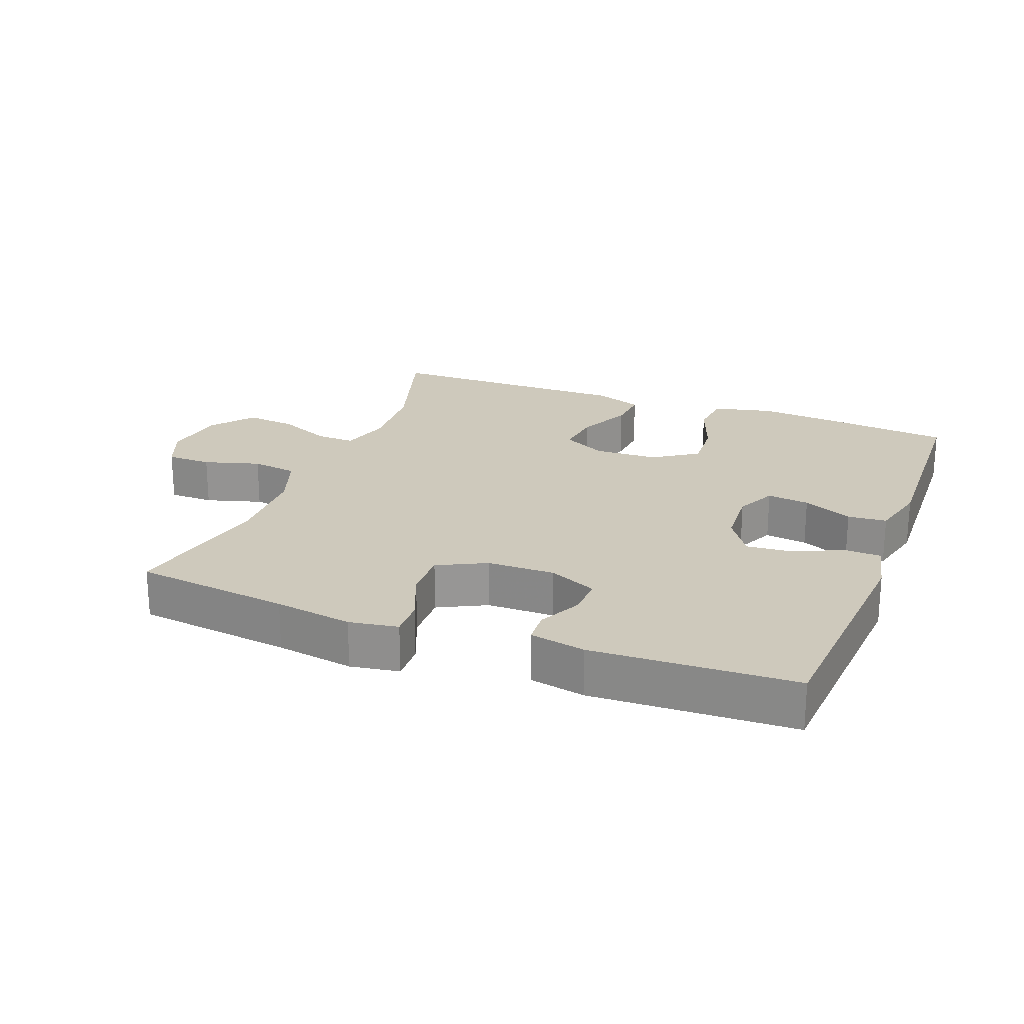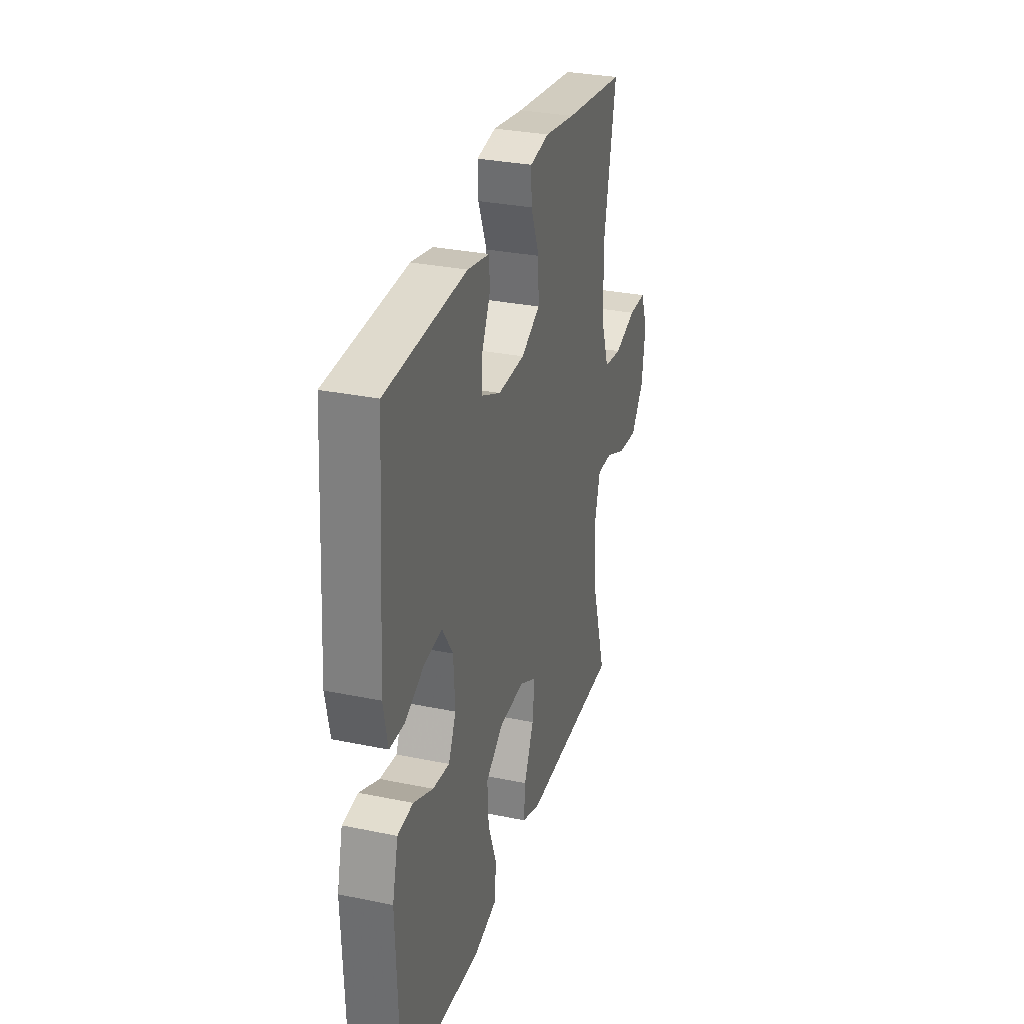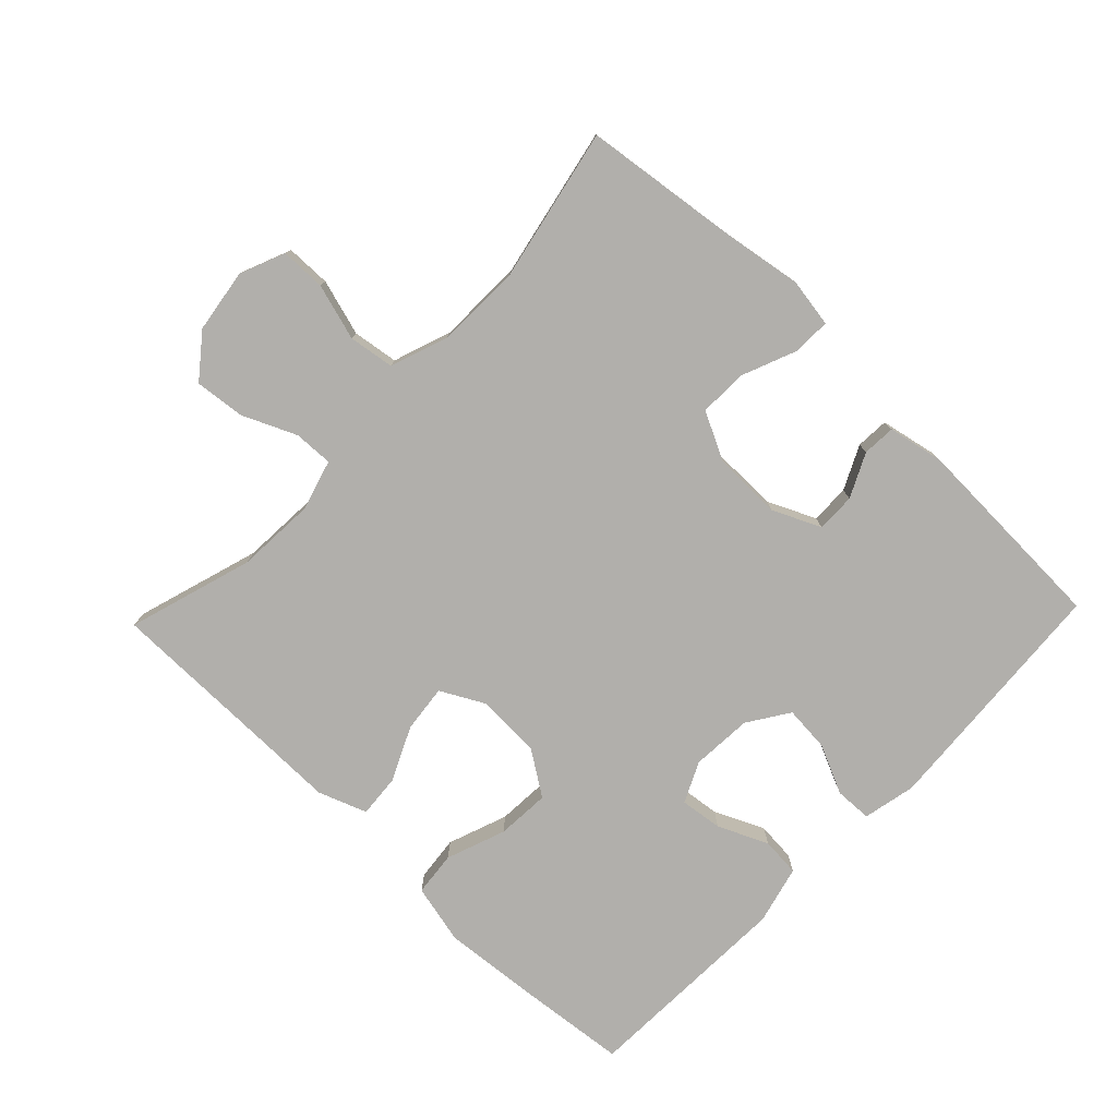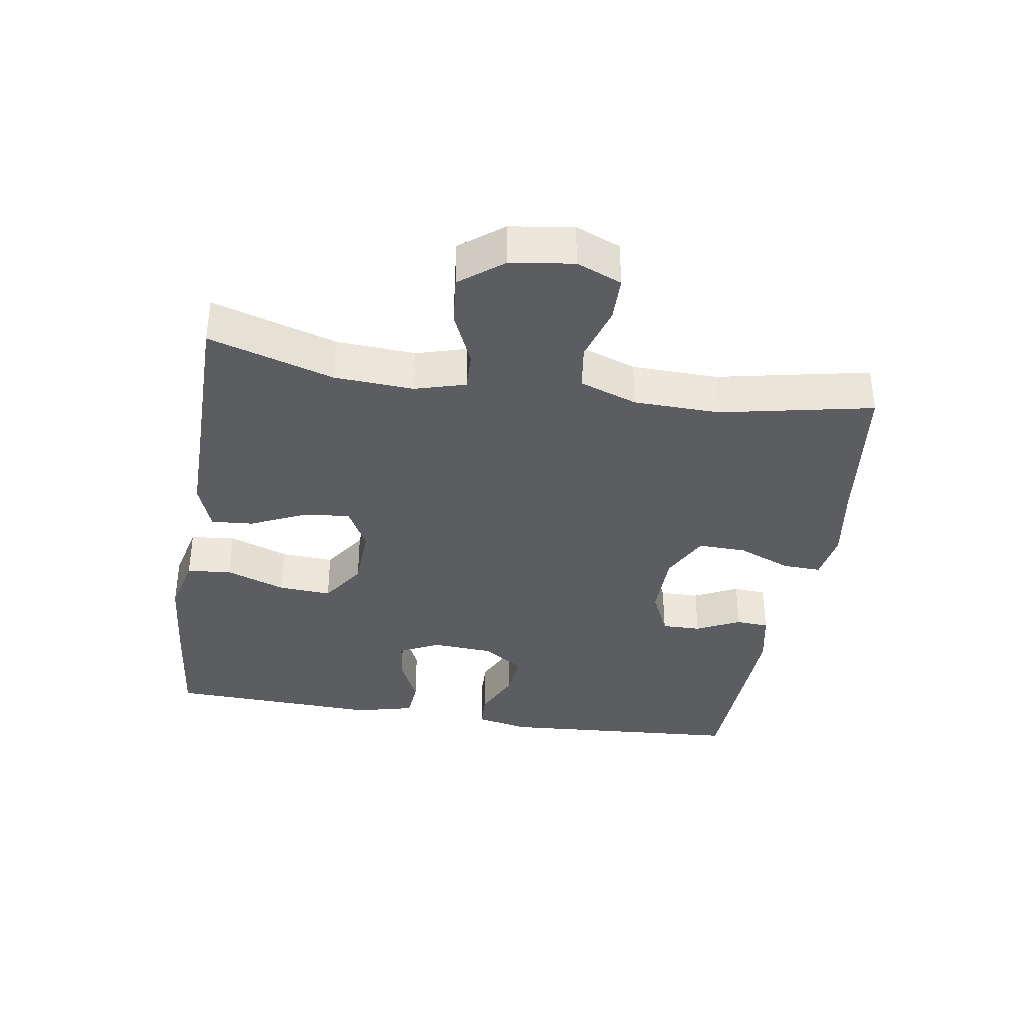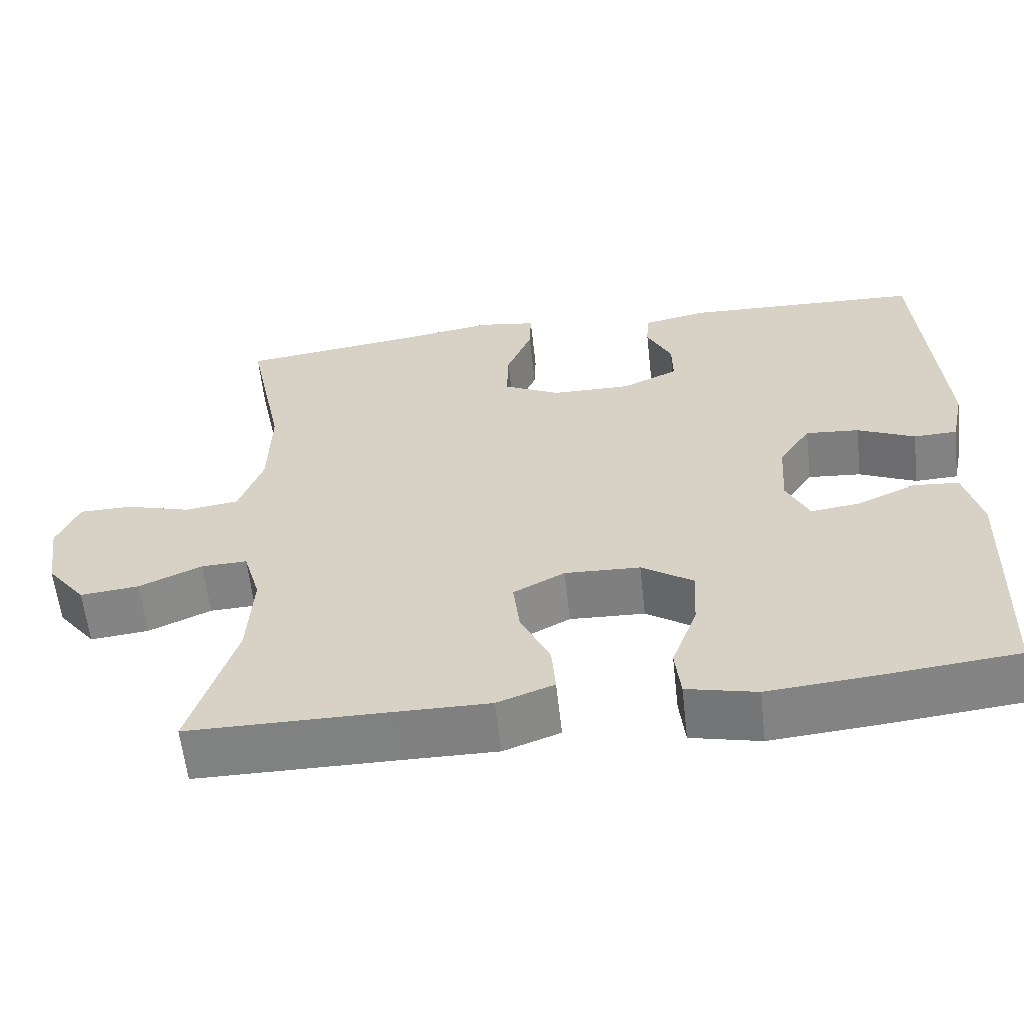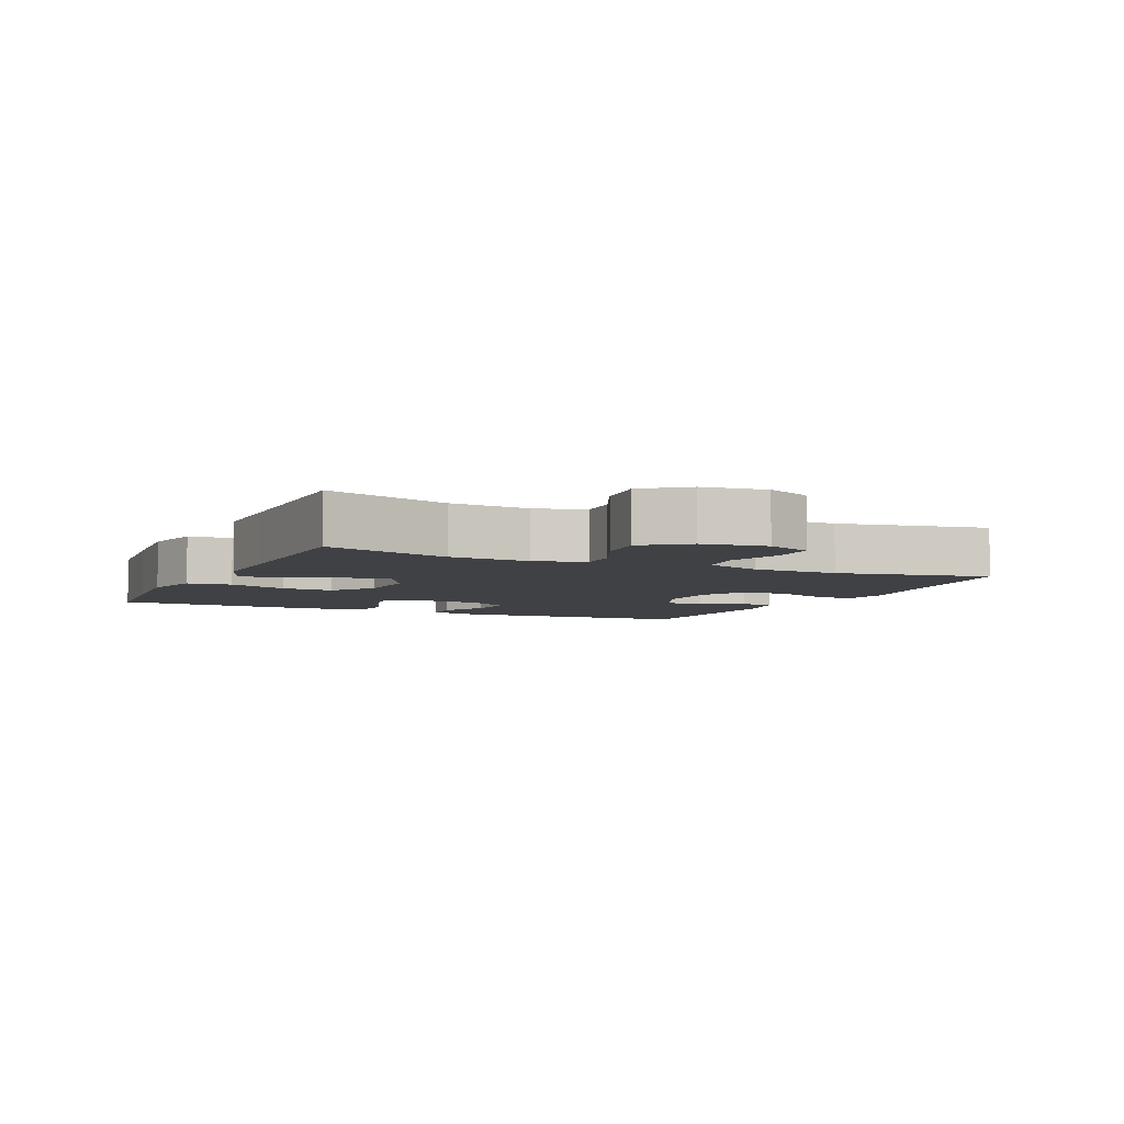
<metadata>
{"format":"obj","ext":"obj","renderer":"f3d","projection":"perspective","resolution":1024,"background":"white","views":[{"elev":22.5,"azim":21.0,"up":"+Y"},{"elev":30.8,"azim":106.5,"up":"+Z"},{"elev":-78.1,"azim":-43.8,"up":"+Y"},{"elev":-36.3,"azim":-99.1,"up":"+Y"},{"elev":-60.3,"azim":6.4,"up":"+Z"},{"elev":-5.4,"azim":-115.0,"up":"+Y"}]}
</metadata>
<code>
v -0.5 0.07 -0.5
v -0.442 0.07 -0.311
v -0.435 0.07 -0.191
v -0.457 0.07 -0.115
v -0.516 0.07 -0.117
v -0.597 0.07 -0.153
v -0.673 0.07 -0.161
v -0.723 0.07 -0.097
v -0.737 0.07 -0.001
v -0.709 0.07 0.067
v -0.641 0.07 0.068
v -0.556 0.07 0.043
v -0.487 0.07 0.053
v -0.456 0.07 0.14
v -0.453 0.07 0.27
v -0.5 0.07 0.5
v -0.264 0.07 0.53
v -0.146 0.07 0.549
v -0.072 0.07 0.537
v -0.074 0.07 0.479
v -0.107 0.07 0.398
v -0.109 0.07 0.325
v -0.036 0.07 0.288
v 0.067 0.07 0.287
v 0.139 0.07 0.32
v 0.138 0.07 0.379
v 0.106 0.07 0.445
v 0.109 0.07 0.495
v 0.193 0.07 0.512
v 0.5 0.07 0.5
v 0.526 0.07 0.13
v 0.509 0.07 0.05
v 0.453 0.07 0.048
v 0.379 0.07 0.082
v 0.31 0.07 0.088
v 0.269 0.07 0.026
v 0.263 0.07 -0.066
v 0.292 0.07 -0.127
v 0.356 0.07 -0.119
v 0.431 0.07 -0.085
v 0.49 0.07 -0.09
v 0.512 0.07 -0.178
v 0.5 0.07 -0.5
v 0.327 0.07 -0.518
v 0.189 0.07 -0.53
v 0.099 0.07 -0.509
v 0.092 0.07 -0.442
v 0.125 0.07 -0.352
v 0.13 0.07 -0.272
v 0.063 0.07 -0.227
v -0.034 0.07 -0.223
v -0.1 0.07 -0.258
v -0.092 0.07 -0.329
v -0.054 0.07 -0.411
v -0.049 0.07 -0.475
v -0.122 0.07 -0.502
v -0.241 0.07 -0.501
v -0.5 0 -0.5
v -0.442 0 -0.311
v -0.435 0 -0.191
v -0.457 0 -0.115
v -0.516 0 -0.117
v -0.597 0 -0.153
v -0.673 0 -0.161
v -0.723 0 -0.097
v -0.737 0 -0.001
v -0.709 0 0.067
v -0.641 0 0.068
v -0.556 0 0.043
v -0.487 0 0.053
v -0.456 0 0.14
v -0.453 0 0.27
v -0.5 0 0.5
v -0.264 0 0.53
v -0.146 0 0.549
v -0.072 0 0.537
v -0.074 0 0.479
v -0.107 0 0.398
v -0.109 0 0.325
v -0.036 0 0.288
v 0.067 0 0.287
v 0.139 0 0.32
v 0.138 0 0.379
v 0.106 0 0.445
v 0.109 0 0.495
v 0.193 0 0.512
v 0.5 0 0.5
v 0.526 0 0.13
v 0.509 0 0.05
v 0.453 0 0.048
v 0.379 0 0.082
v 0.31 0 0.088
v 0.269 0 0.026
v 0.263 0 -0.066
v 0.292 0 -0.127
v 0.356 0 -0.119
v 0.431 0 -0.085
v 0.49 0 -0.09
v 0.512 0 -0.178
v 0.5 0 -0.5
v 0.327 0 -0.518
v 0.189 0 -0.53
v 0.099 0 -0.509
v 0.092 0 -0.442
v 0.125 0 -0.352
v 0.13 0 -0.272
v 0.063 0 -0.227
v -0.034 0 -0.223
v -0.1 0 -0.258
v -0.092 0 -0.329
v -0.054 0 -0.411
v -0.049 0 -0.475
v -0.122 0 -0.502
v -0.241 0 -0.501
f 54 55 56 57
f 53 54 57 1
f 52 53 1 2
f 51 52 2 3
f 50 51 3 4
f 45 46 47 48
f 45 48 49
f 44 45 49
f 43 44 49
f 42 43 49 50
f 39 40 41 42
f 38 39 42 50
f 31 32 33 34
f 31 34 35
f 30 31 35
f 29 30 35 36
f 26 27 28 29
f 25 26 29 36
f 18 19 20 21
f 17 18 21 22
f 15 16 17 22
f 14 15 22 23
f 9 10 11 12
f 9 12 13
f 8 9 13
f 5 6 7 8
f 4 5 8 13
f 37 38 50 4
f 24 25 36 37
f 14 23 24 37
f 4 13 14 37
f 114 113 112 111
f 58 114 111 110
f 59 58 110 109
f 60 59 109 108
f 61 60 108 107
f 105 104 103 102
f 106 105 102
f 106 102 101
f 106 101 100
f 107 106 100 99
f 99 98 97 96
f 107 99 96 95
f 91 90 89 88
f 92 91 88
f 92 88 87
f 93 92 87 86
f 86 85 84 83
f 93 86 83 82
f 78 77 76 75
f 79 78 75 74
f 79 74 73 72
f 80 79 72 71
f 69 68 67 66
f 70 69 66
f 70 66 65
f 65 64 63 62
f 70 65 62 61
f 61 107 95 94
f 94 93 82 81
f 94 81 80 71
f 94 71 70 61
f 1 58 59 2
f 2 59 60 3
f 3 60 61 4
f 4 61 62 5
f 5 62 63 6
f 6 63 64 7
f 7 64 65 8
f 8 65 66 9
f 9 66 67 10
f 10 67 68 11
f 11 68 69 12
f 12 69 70 13
f 13 70 71 14
f 14 71 72 15
f 15 72 73 16
f 16 73 74 17
f 17 74 75 18
f 18 75 76 19
f 19 76 77 20
f 20 77 78 21
f 21 78 79 22
f 22 79 80 23
f 23 80 81 24
f 24 81 82 25
f 25 82 83 26
f 26 83 84 27
f 27 84 85 28
f 28 85 86 29
f 29 86 87 30
f 30 87 88 31
f 31 88 89 32
f 32 89 90 33
f 33 90 91 34
f 34 91 92 35
f 35 92 93 36
f 36 93 94 37
f 37 94 95 38
f 38 95 96 39
f 39 96 97 40
f 40 97 98 41
f 41 98 99 42
f 42 99 100 43
f 43 100 101 44
f 44 101 102 45
f 45 102 103 46
f 46 103 104 47
f 47 104 105 48
f 48 105 106 49
f 49 106 107 50
f 50 107 108 51
f 51 108 109 52
f 52 109 110 53
f 53 110 111 54
f 54 111 112 55
f 55 112 113 56
f 56 113 114 57
f 57 114 58 1

</code>
